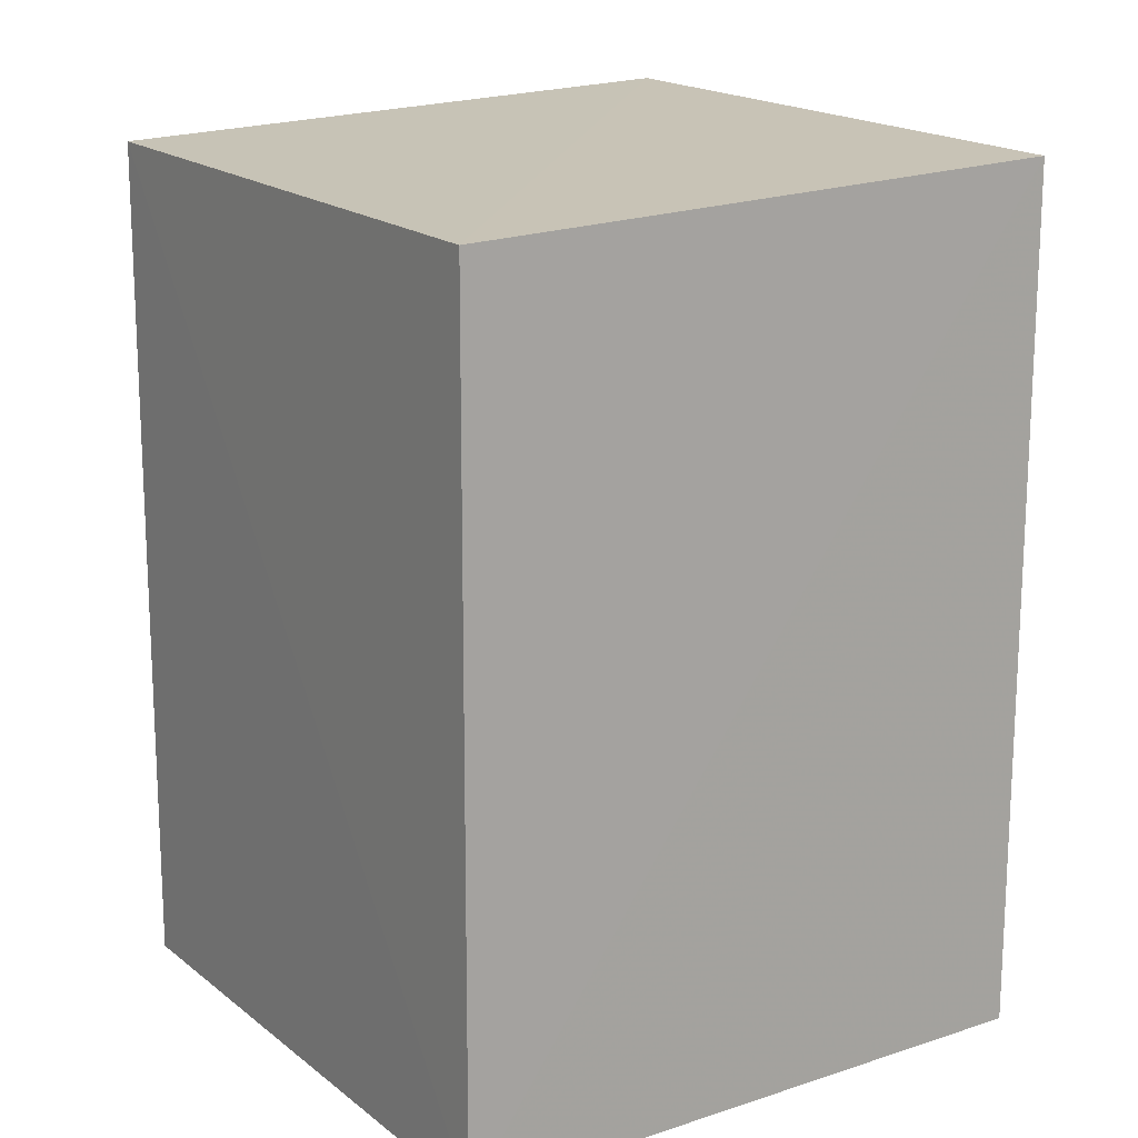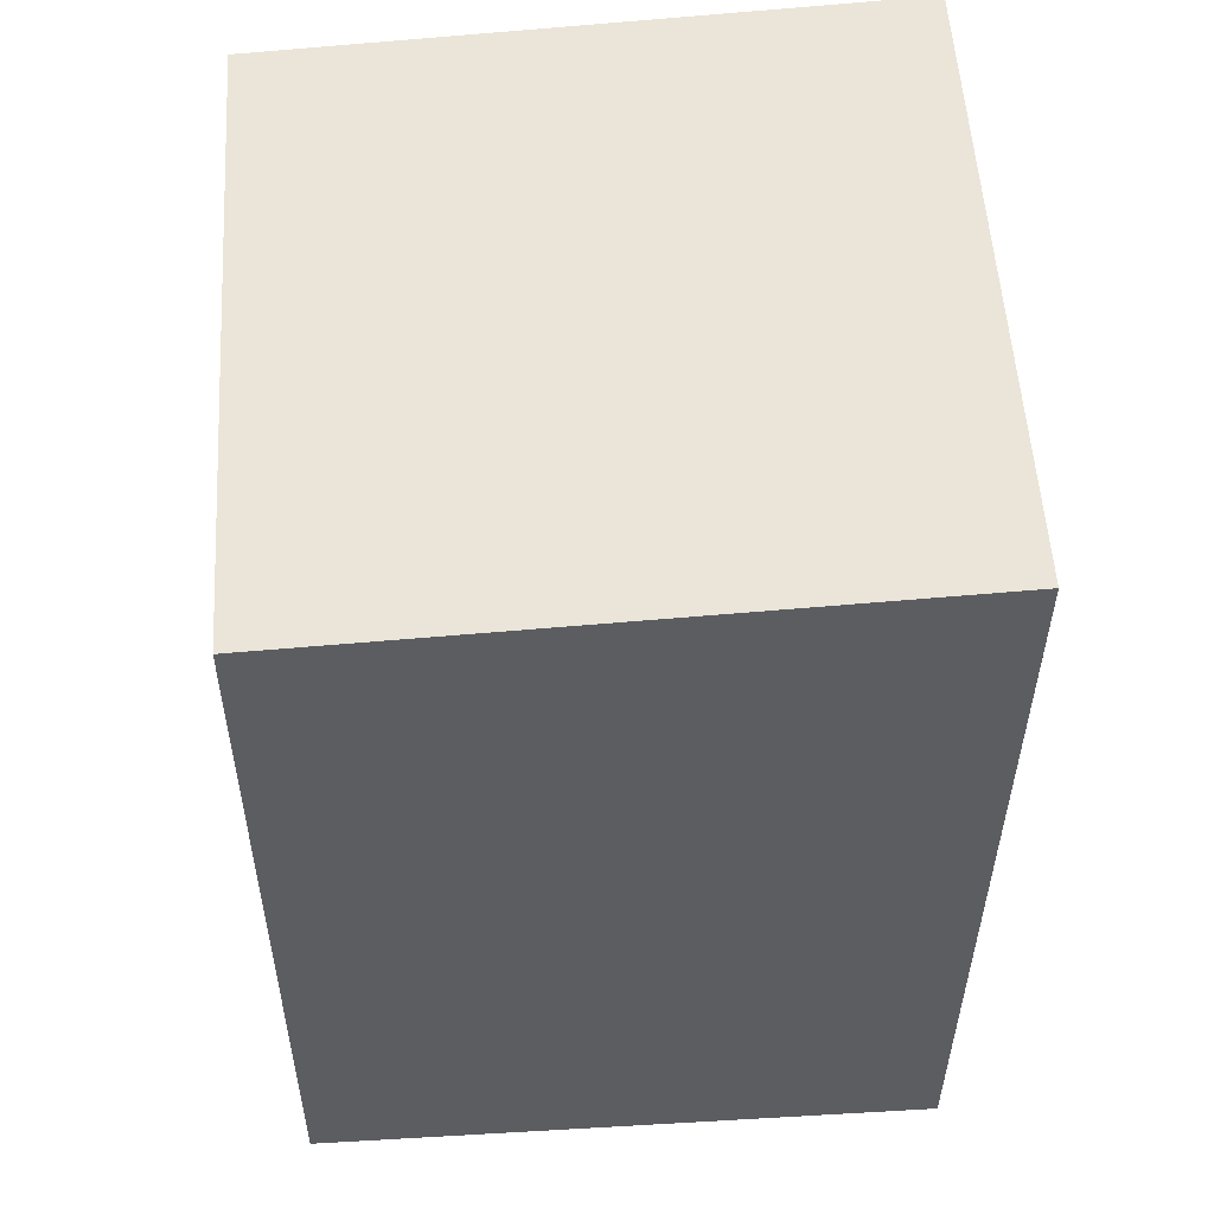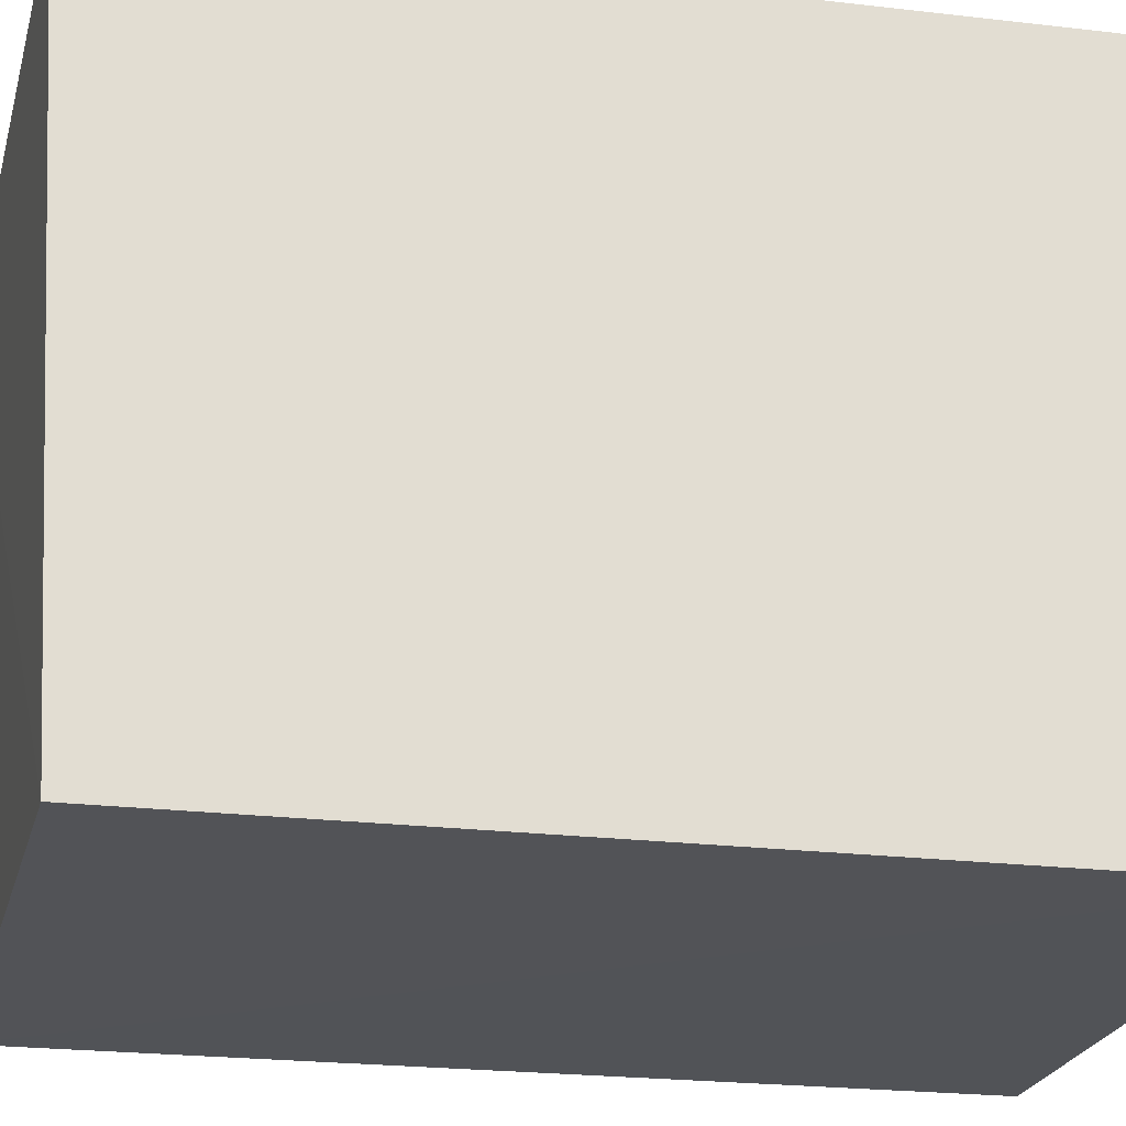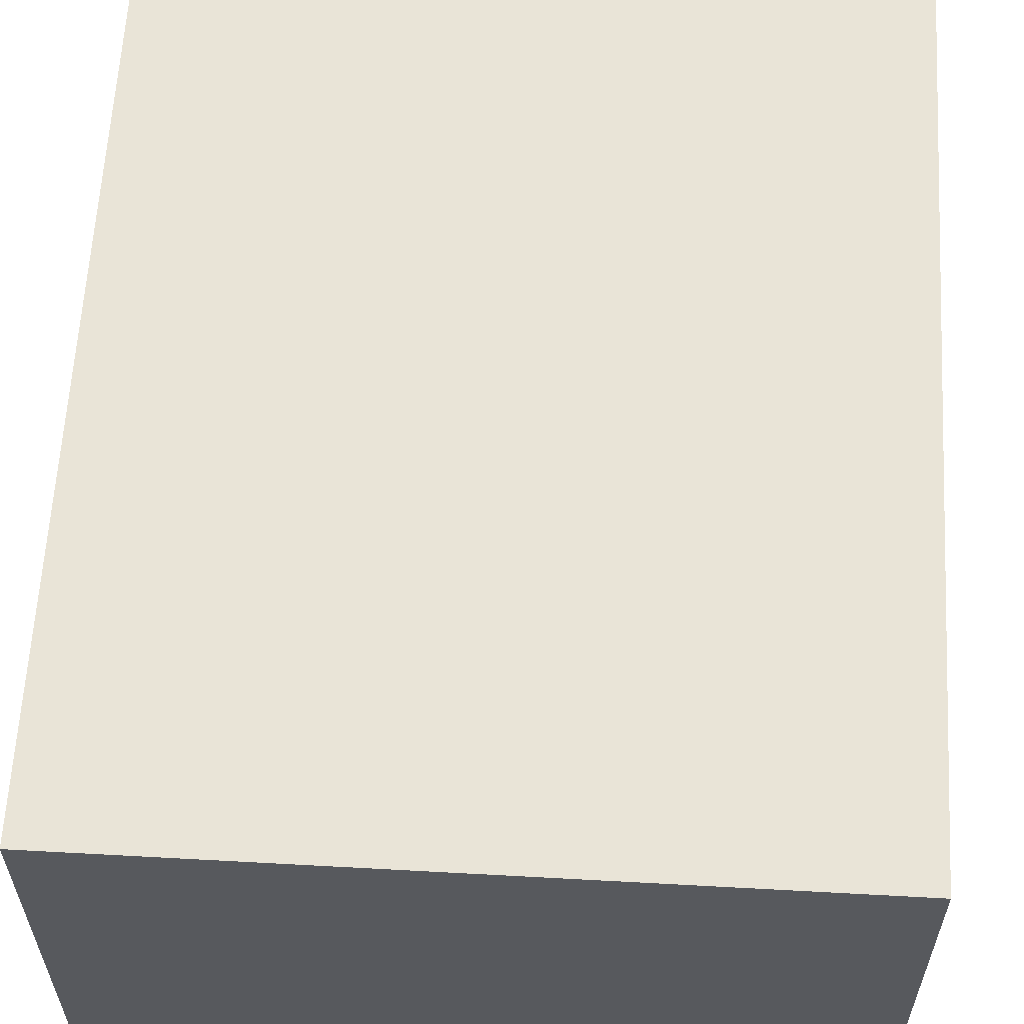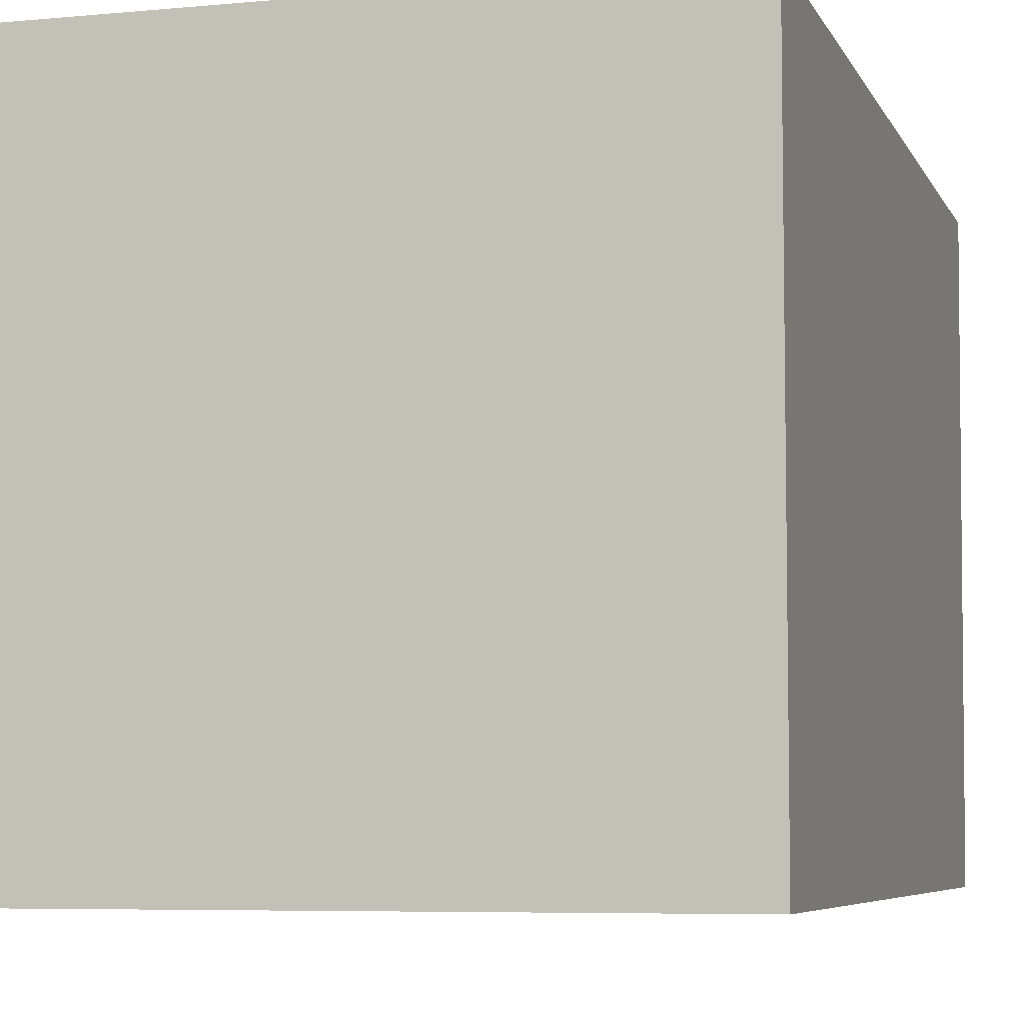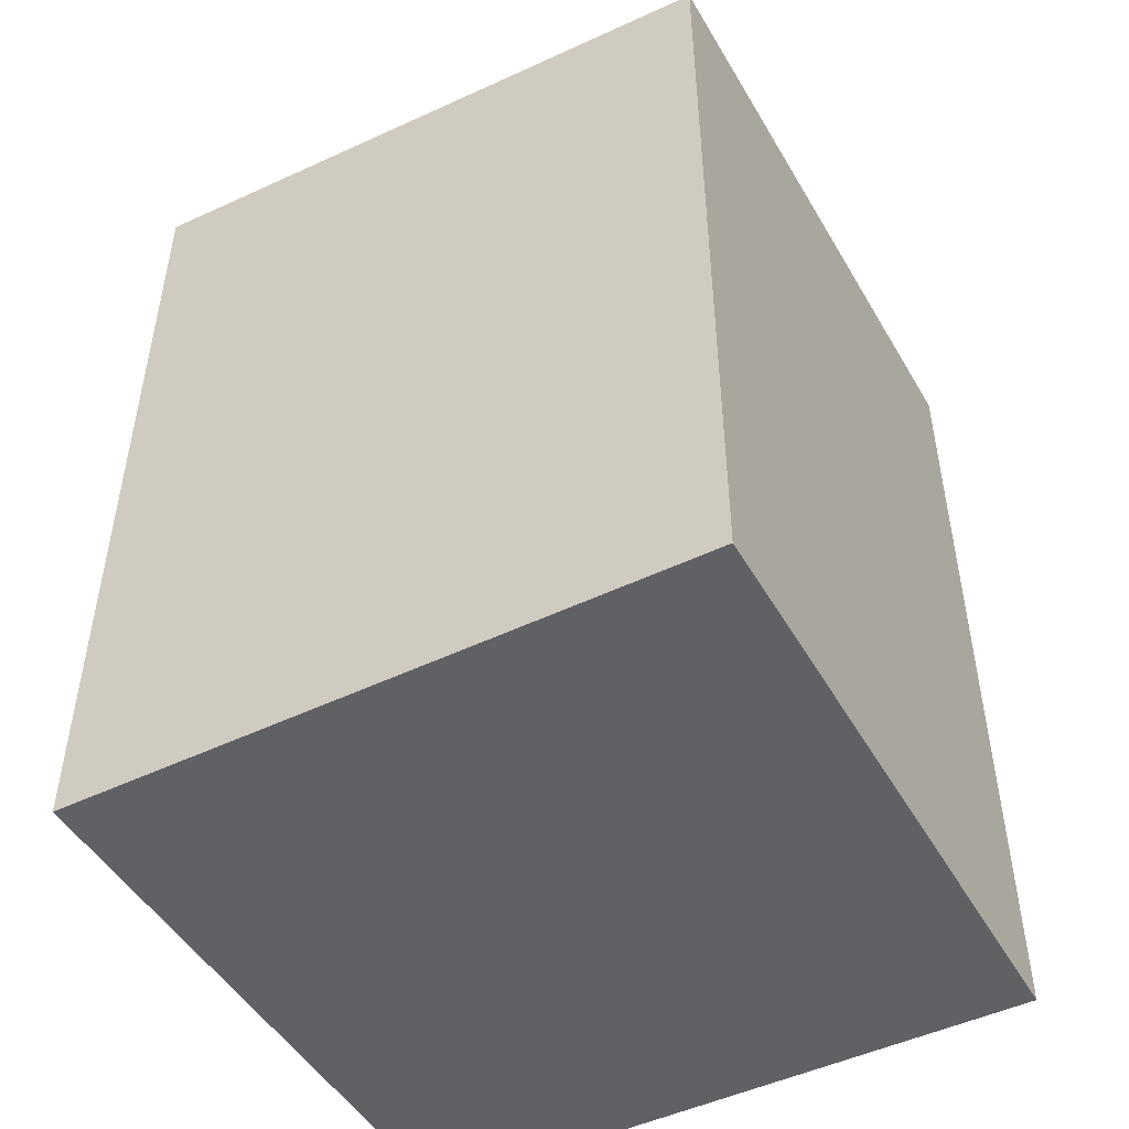
<metadata>
{"format":"obj","ext":"obj","renderer":"f3d","projection":"perspective","resolution":1024,"background":"white","views":[{"elev":15.8,"azim":-123.7,"up":"+Y"},{"elev":53.4,"azim":-93.5,"up":"+Y"},{"elev":-22.1,"azim":-101.5,"up":"+Z"},{"elev":61.0,"azim":3.2,"up":"+Z"},{"elev":-6.2,"azim":16.0,"up":"+Z"},{"elev":-47.8,"azim":-151.5,"up":"+Y"}]}
</metadata>
<code>
v 0.002377 0.03235 0.06362
v 0.002367 0.001611 0.06359
v 0.002367 0.001611 0.04199
v -0.01913 0.03025 0.04213
v -0.01923 0.001611 0.06359
v 0.002407 0.03117 0.04208
v -0.01916 0.03133 0.06366
v -0.01923 0.001611 0.04199
f 5 3 2
f 6 4 1
f 6 1 2
f 6 2 3
f 7 5 2
f 7 2 1
f 7 1 4
f 8 3 5
f 8 6 3
f 8 4 6
f 8 7 4
f 8 5 7

</code>
